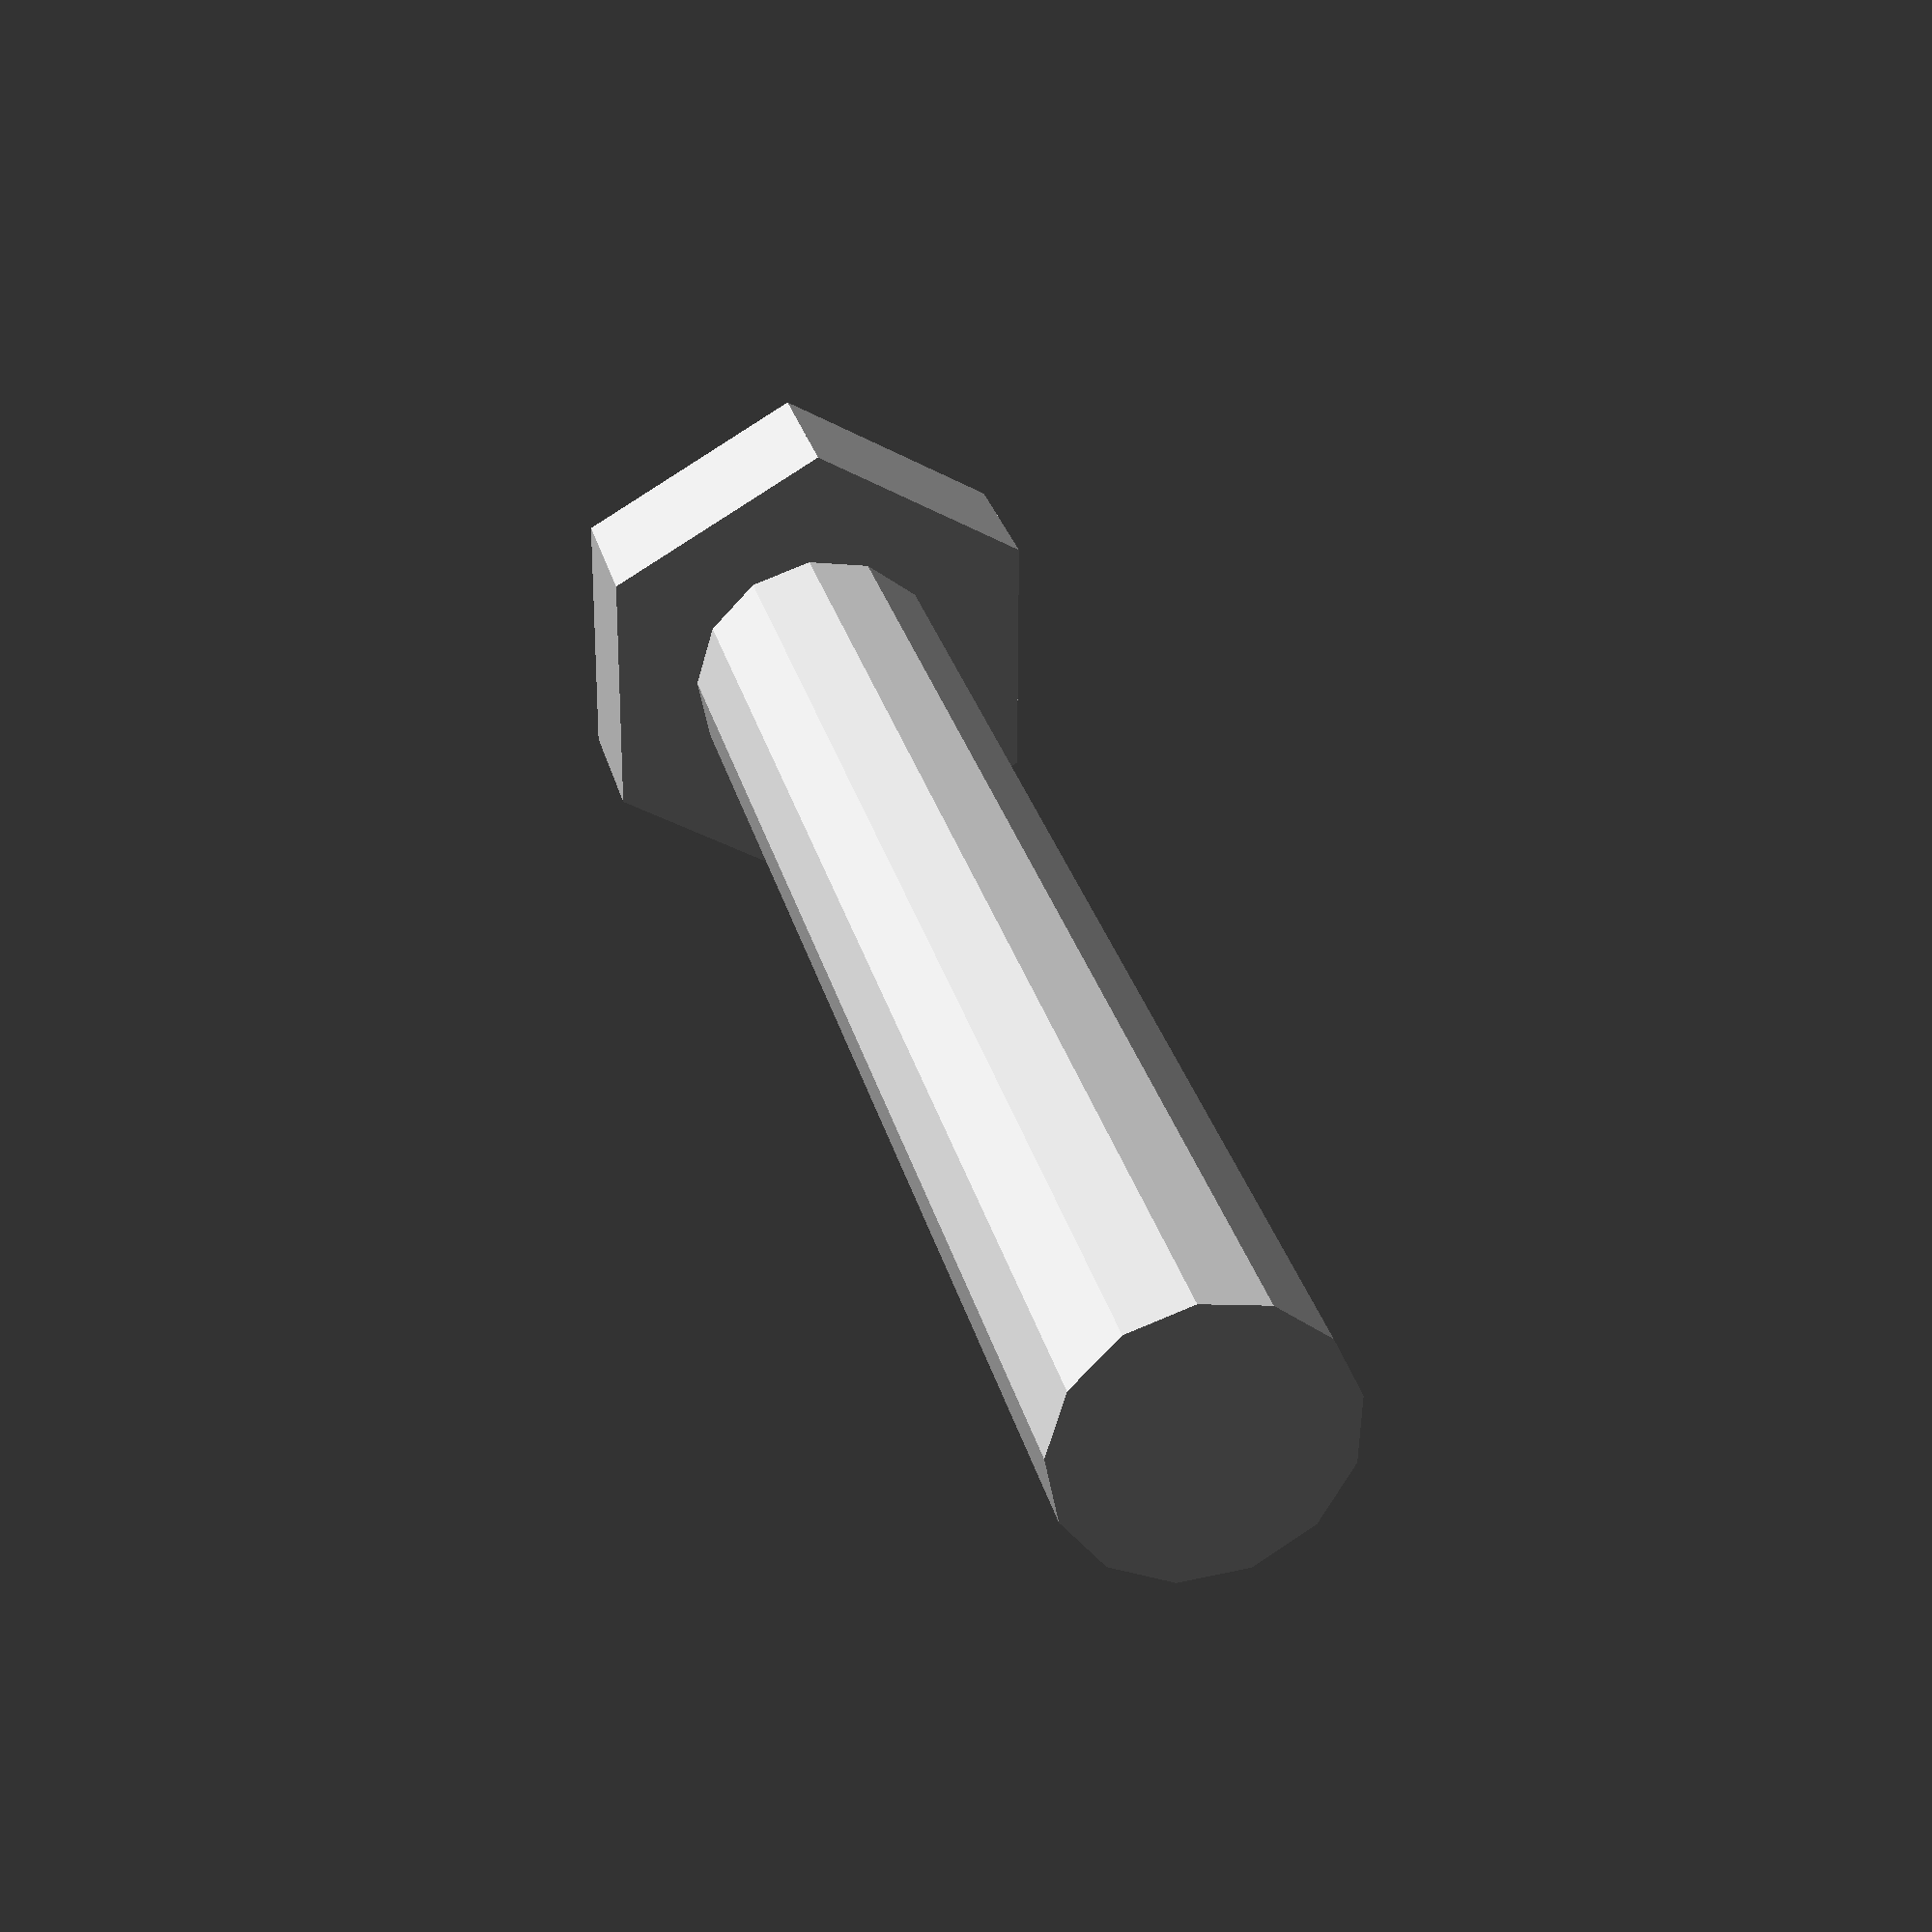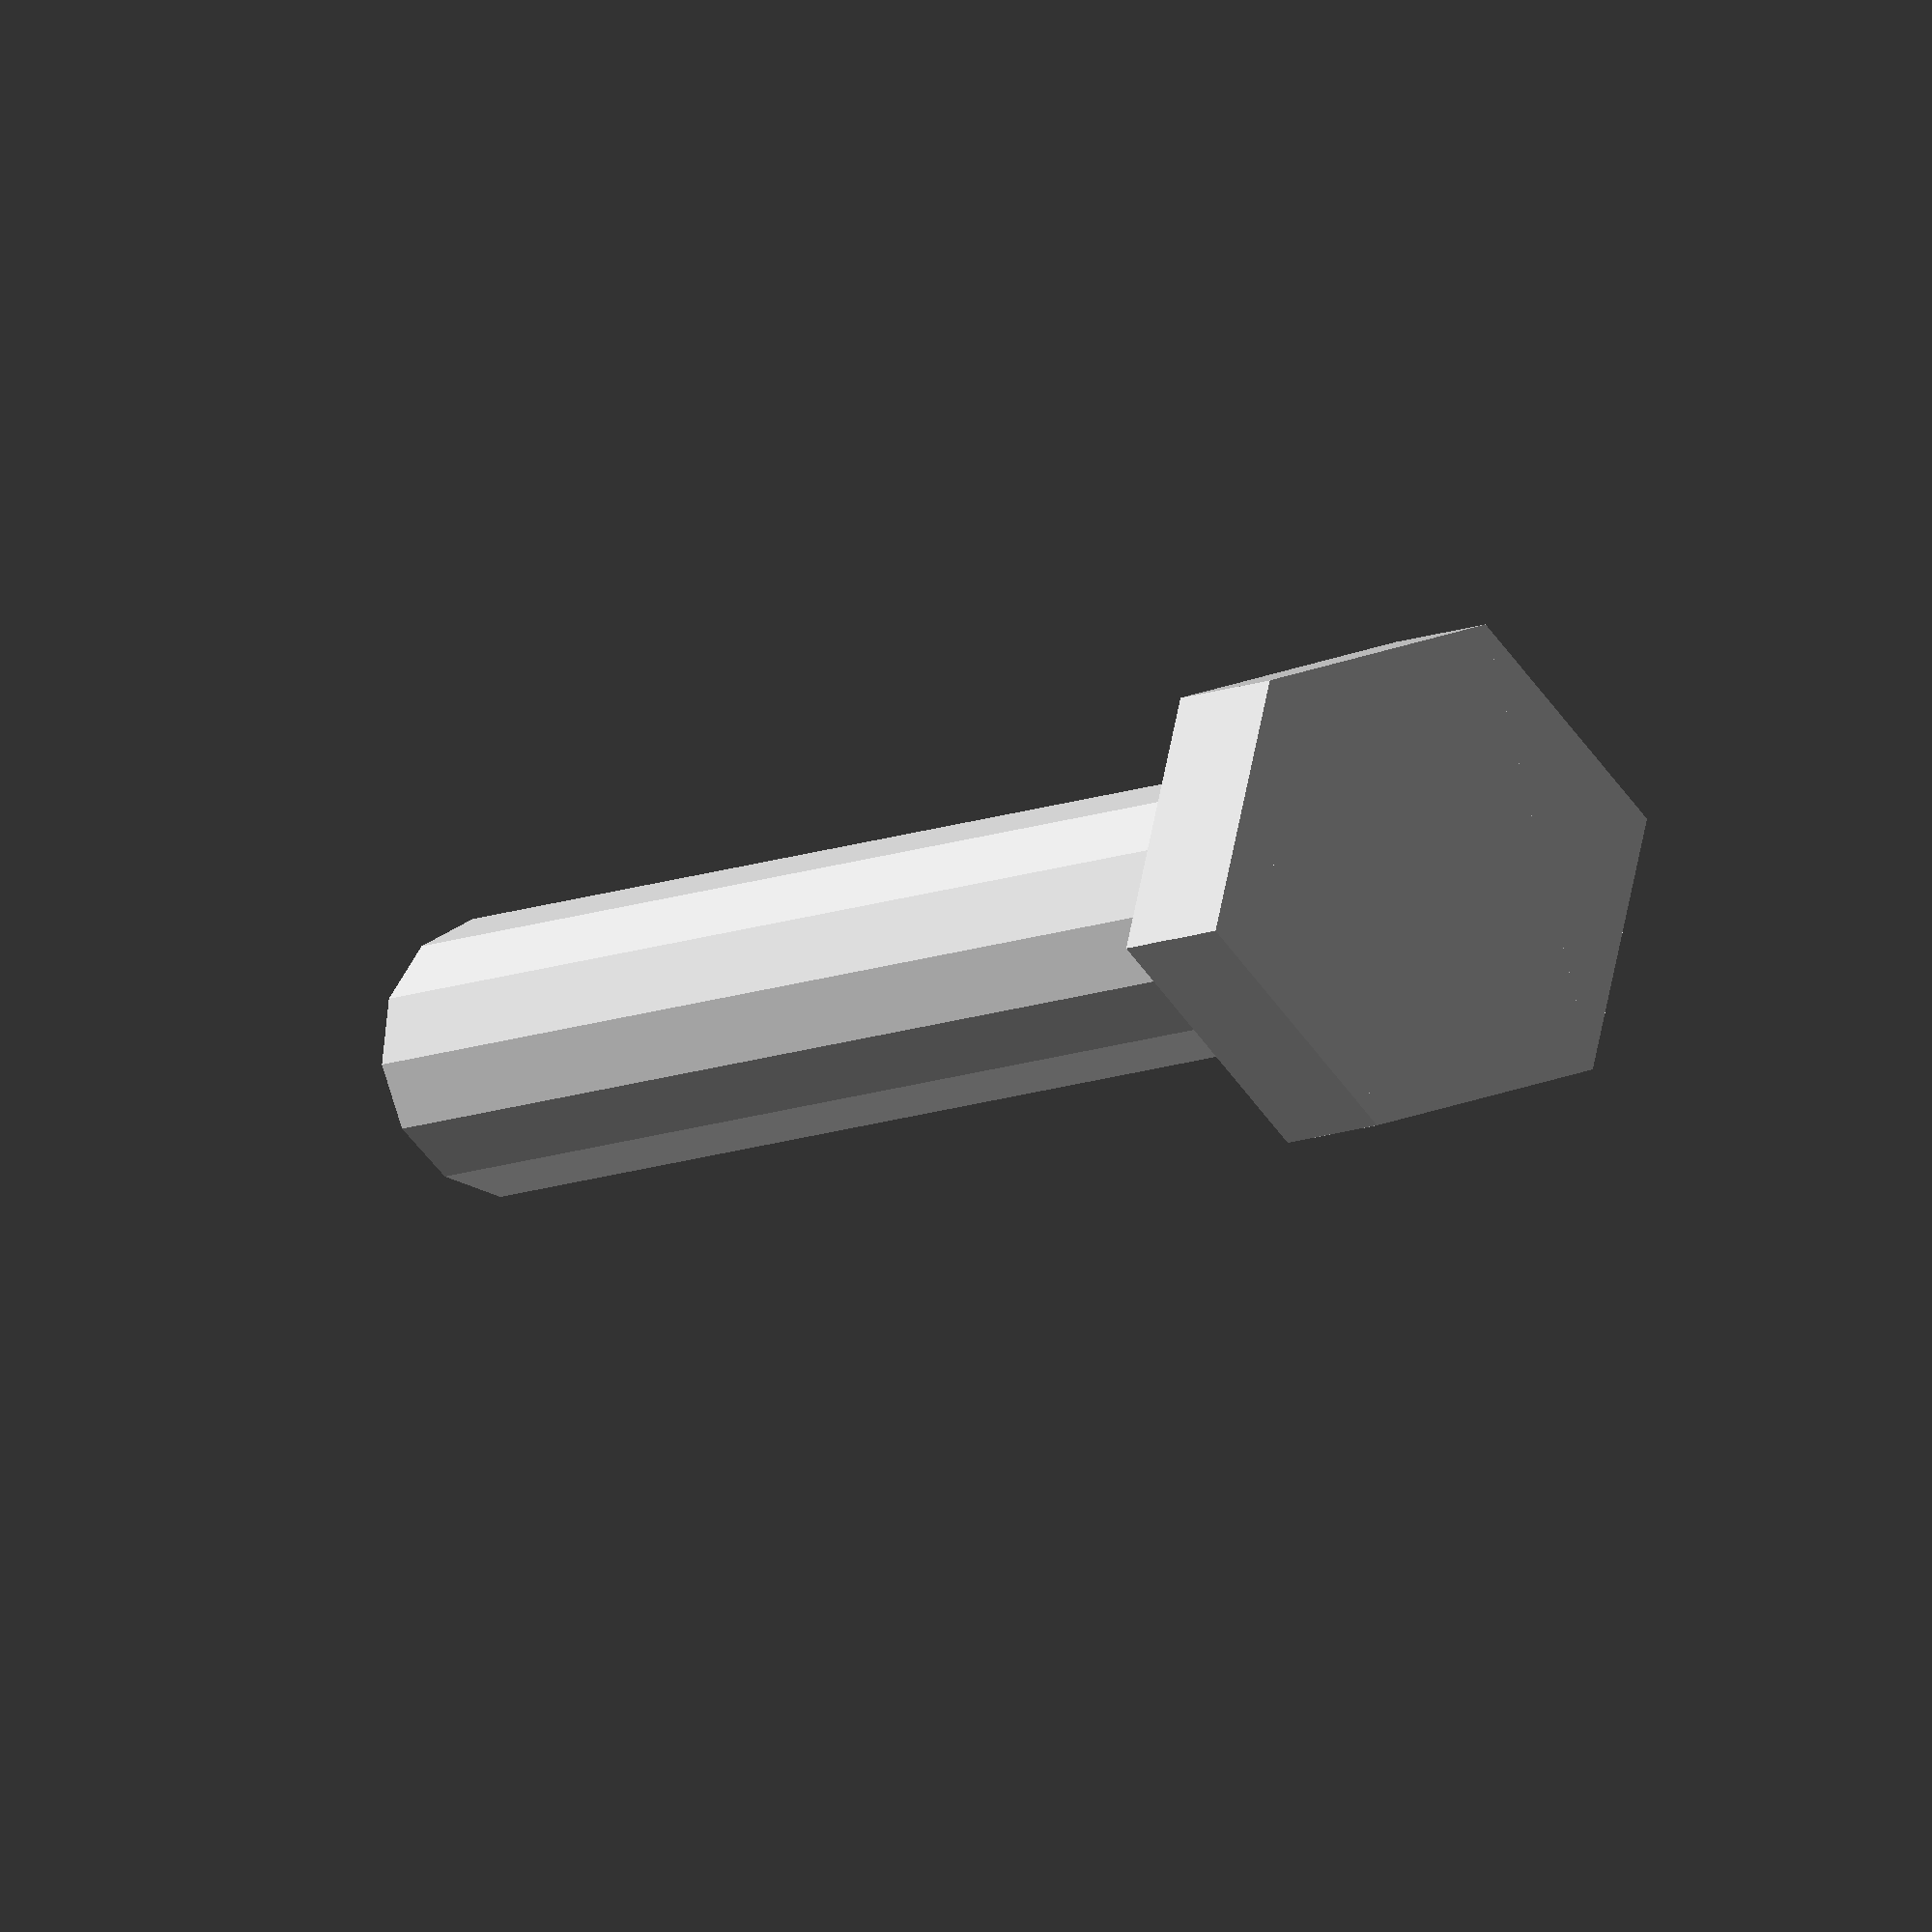
<openscad>
//Hi I am Gibbedy :)
//This is my attempt to model an M8 bolt.
//In an effort to learn openscad and github I would like anyone 
//to simplify my code. Or just make changes for the sake of it so I can see
//how this github thing works.

module Bolt_50_mm_M8()
	{
	translate(0,0,4.8) cylinder(50,4,4);
	translate([-3.75,-6.5,0])cube([7.5,13,4.8]);
	rotate([0,0,120]) translate([-3.75,-6.5,0])cube([7.5,13,4.8]);
	rotate([0,0,240]) translate([-3.75,-6.5,0])cube([7.5,13,4.8]);
	}

Bolt_50_mm_M8();



</openscad>
<views>
elev=331.9 azim=210.2 roll=346.7 proj=p view=wireframe
elev=7.0 azim=256.0 roll=148.1 proj=o view=solid
</views>
